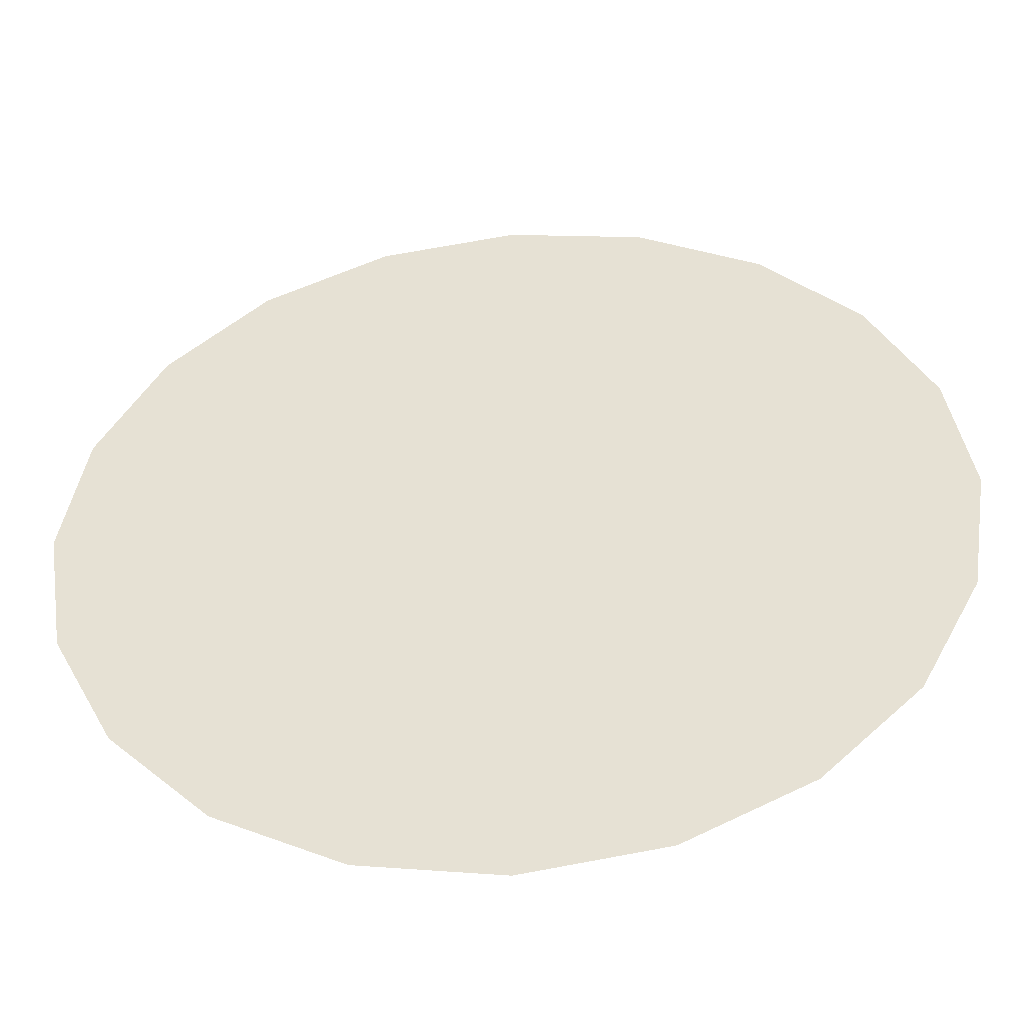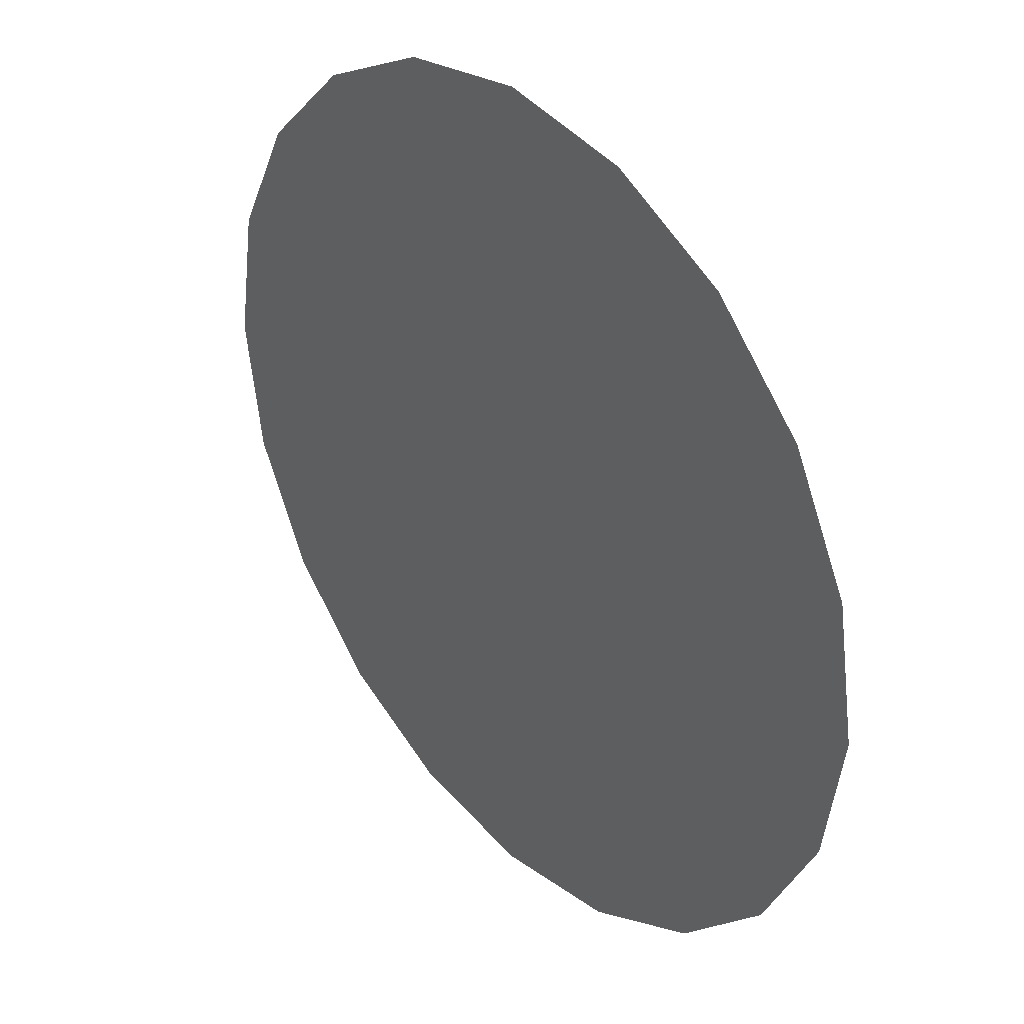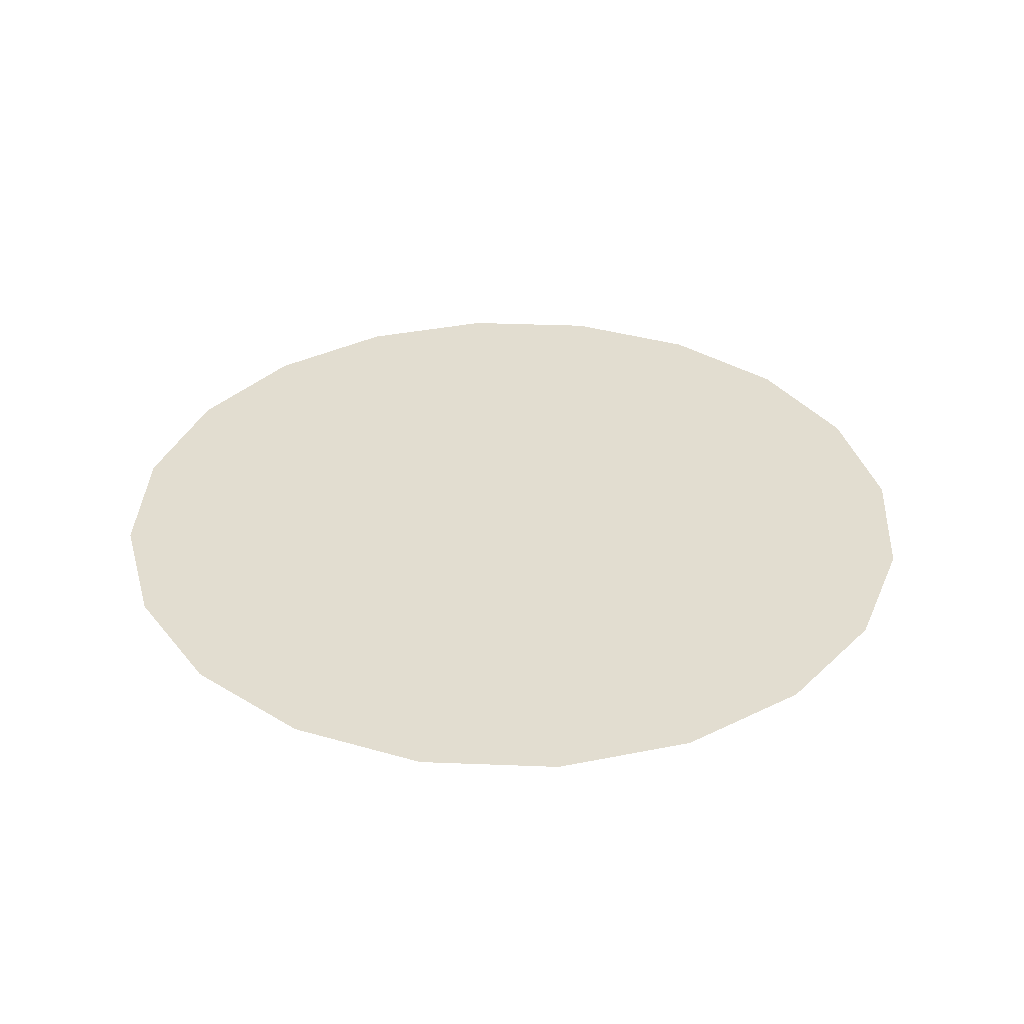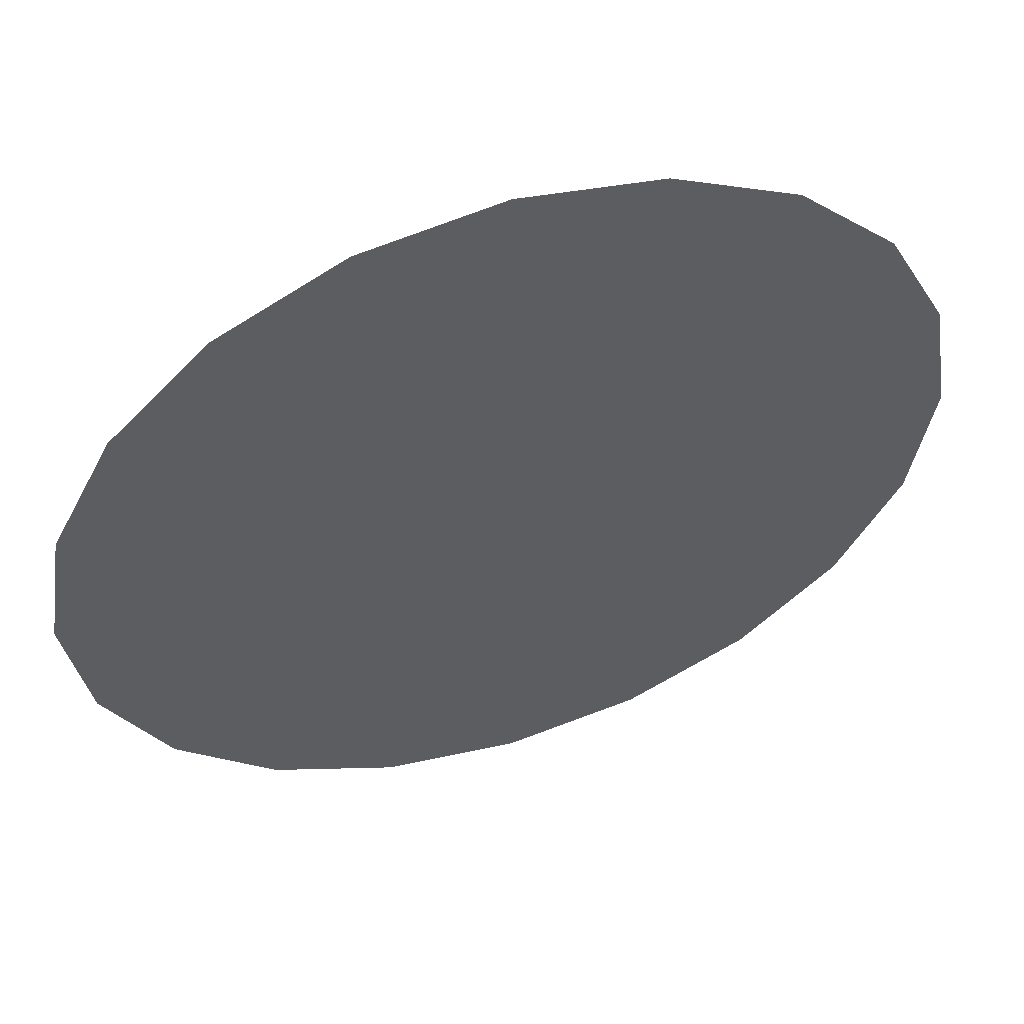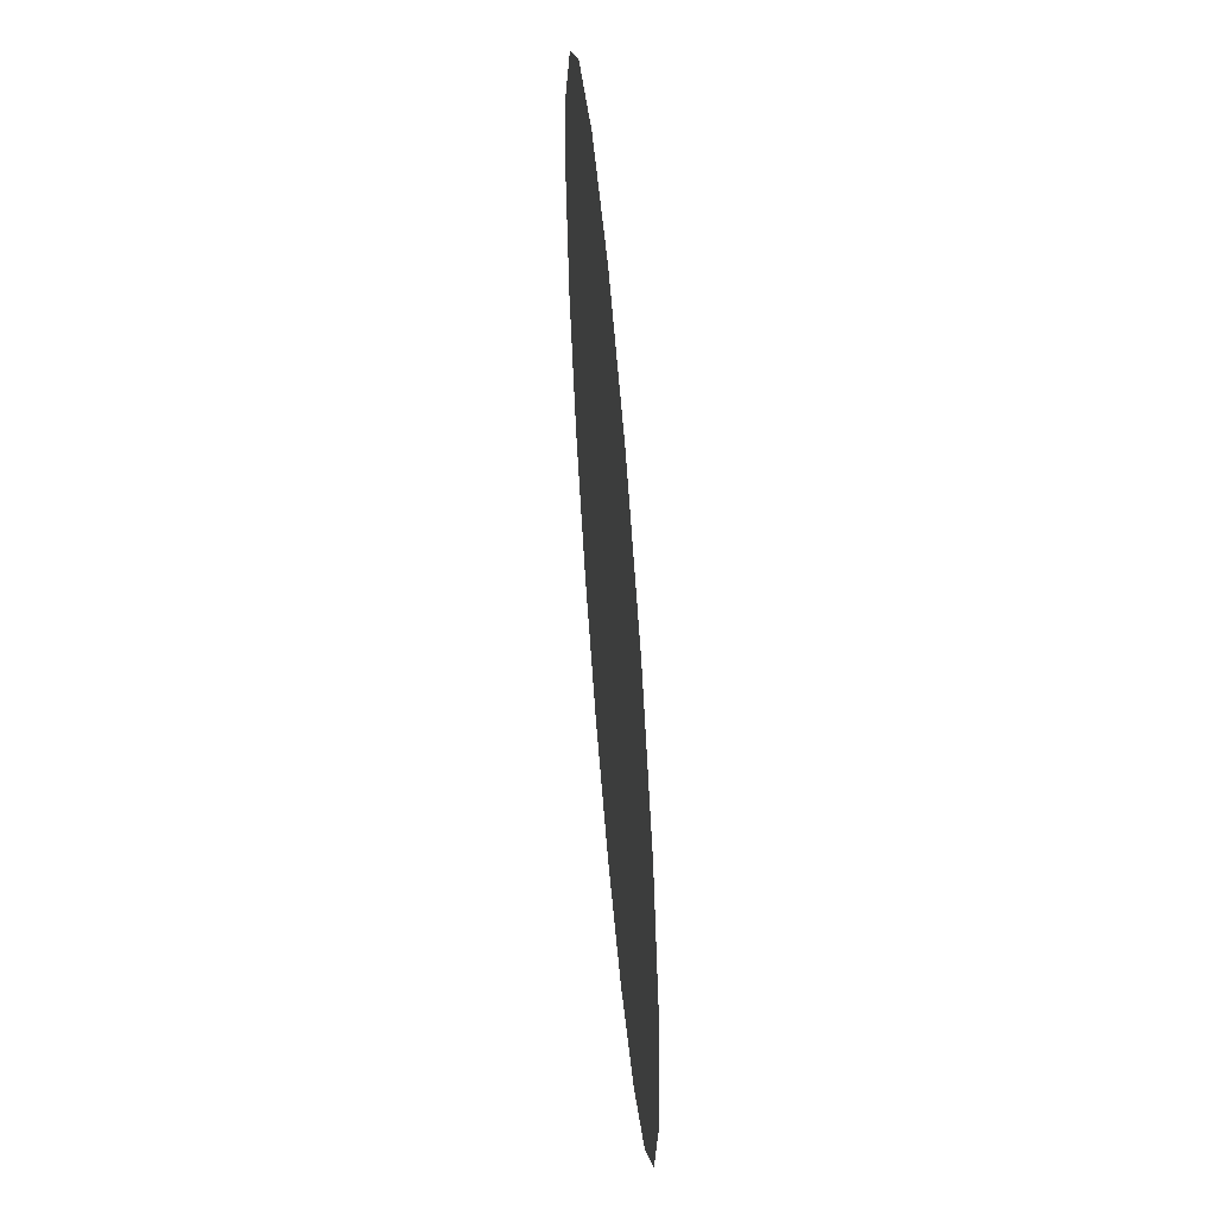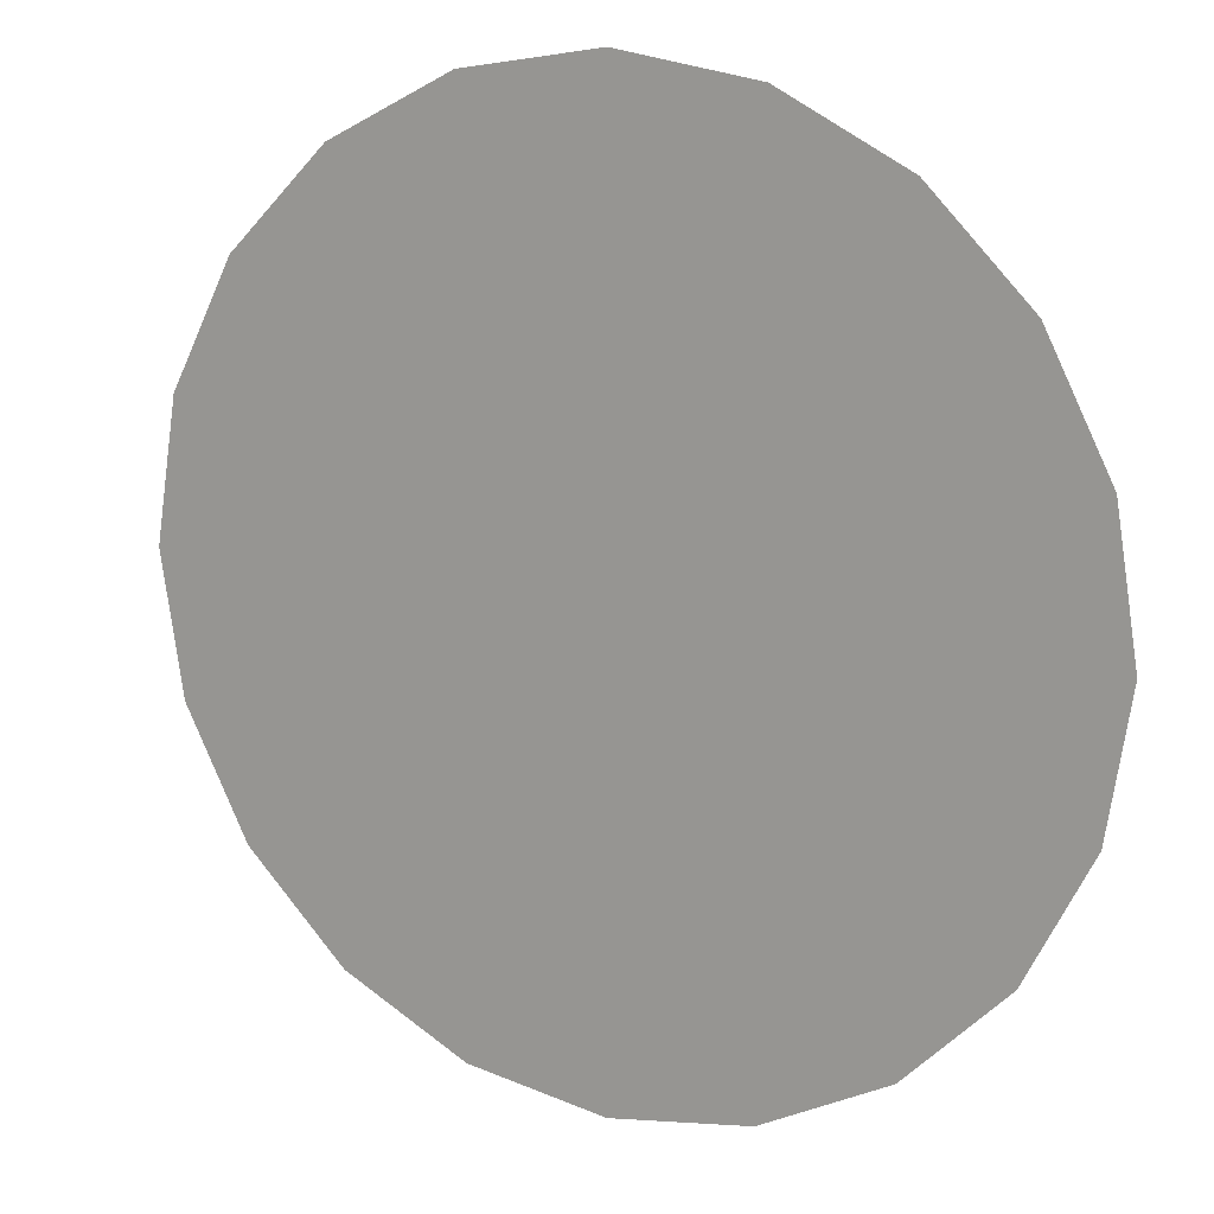
<metadata>
{"format":"obj","ext":"obj","renderer":"f3d","projection":"perspective","resolution":1024,"background":"white","views":[{"elev":-47.5,"azim":-174.7,"up":"+Z"},{"elev":35.2,"azim":-129.8,"up":"+Z"},{"elev":35.3,"azim":84.0,"up":"+Y"},{"elev":55.2,"azim":-18.0,"up":"+Z"},{"elev":58.4,"azim":85.2,"up":"+Z"},{"elev":14.5,"azim":-151.6,"up":"+Z"}]}
</metadata>
<code>
g CirclePro
v 0 0 1
v 0.309 0 0.9511
v 0.5878 0 0.809
v 0.809 0 0.5878
v 0.9511 0 0.309
v 1 0 -4.371e-08
v 0.9511 0 -0.309
v 0.809 0 -0.5878
v 0.5878 0 -0.809
v 0.309 0 -0.9511
v -8.742e-08 0 -1
v -0.309 0 -0.9511
v -0.5878 0 -0.809
v -0.809 0 -0.5878
v -0.9511 0 -0.309
v -1 0 1.192e-08
v -0.9511 0 0.309
v -0.809 0 0.5878
v -0.5878 0 0.809
v -0.309 0 0.9511
v 0 0 0
f 1 2 21
f 2 3 21
f 3 4 21
f 4 5 21
f 5 6 21
f 6 7 21
f 7 8 21
f 8 9 21
f 9 10 21
f 10 11 21
f 11 12 21
f 12 13 21
f 13 14 21
f 14 15 21
f 15 16 21
f 16 17 21
f 17 18 21
f 18 19 21
f 19 20 21
f 20 1 21

</code>
